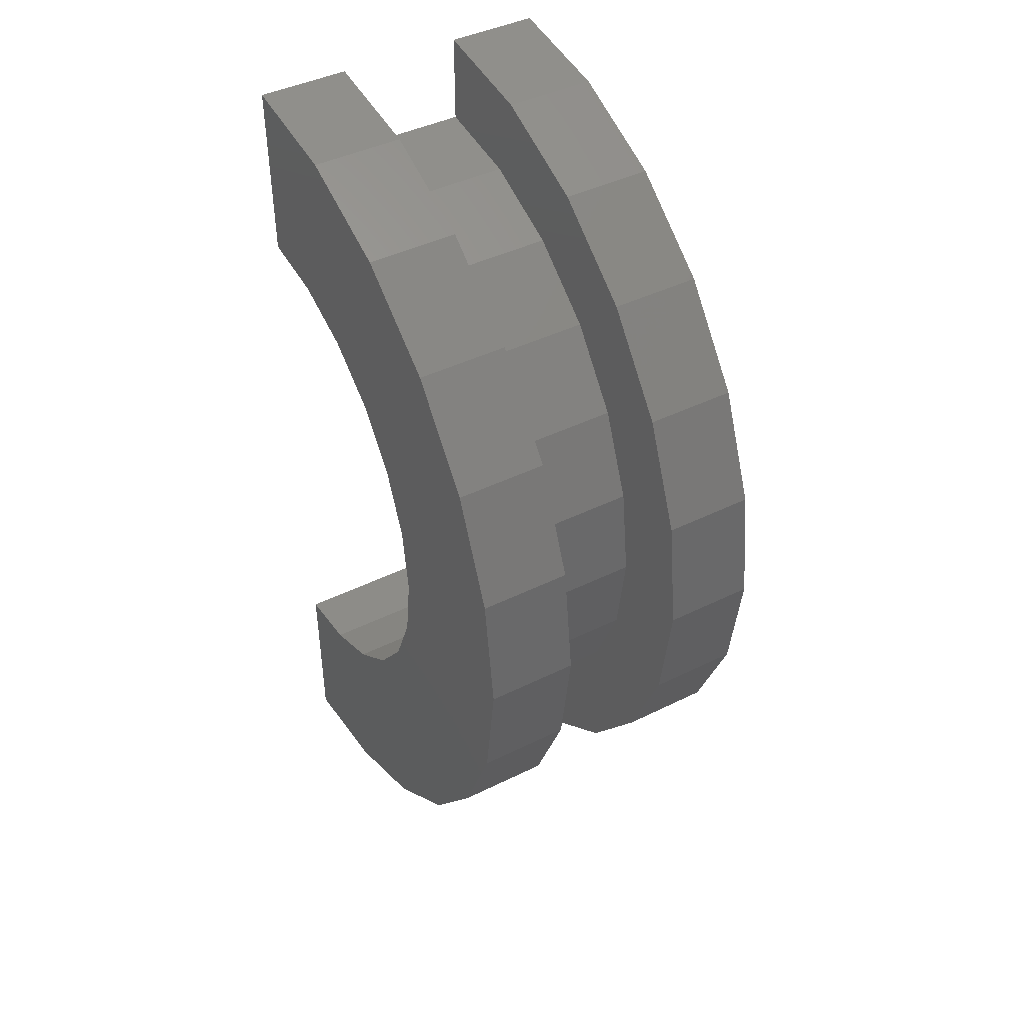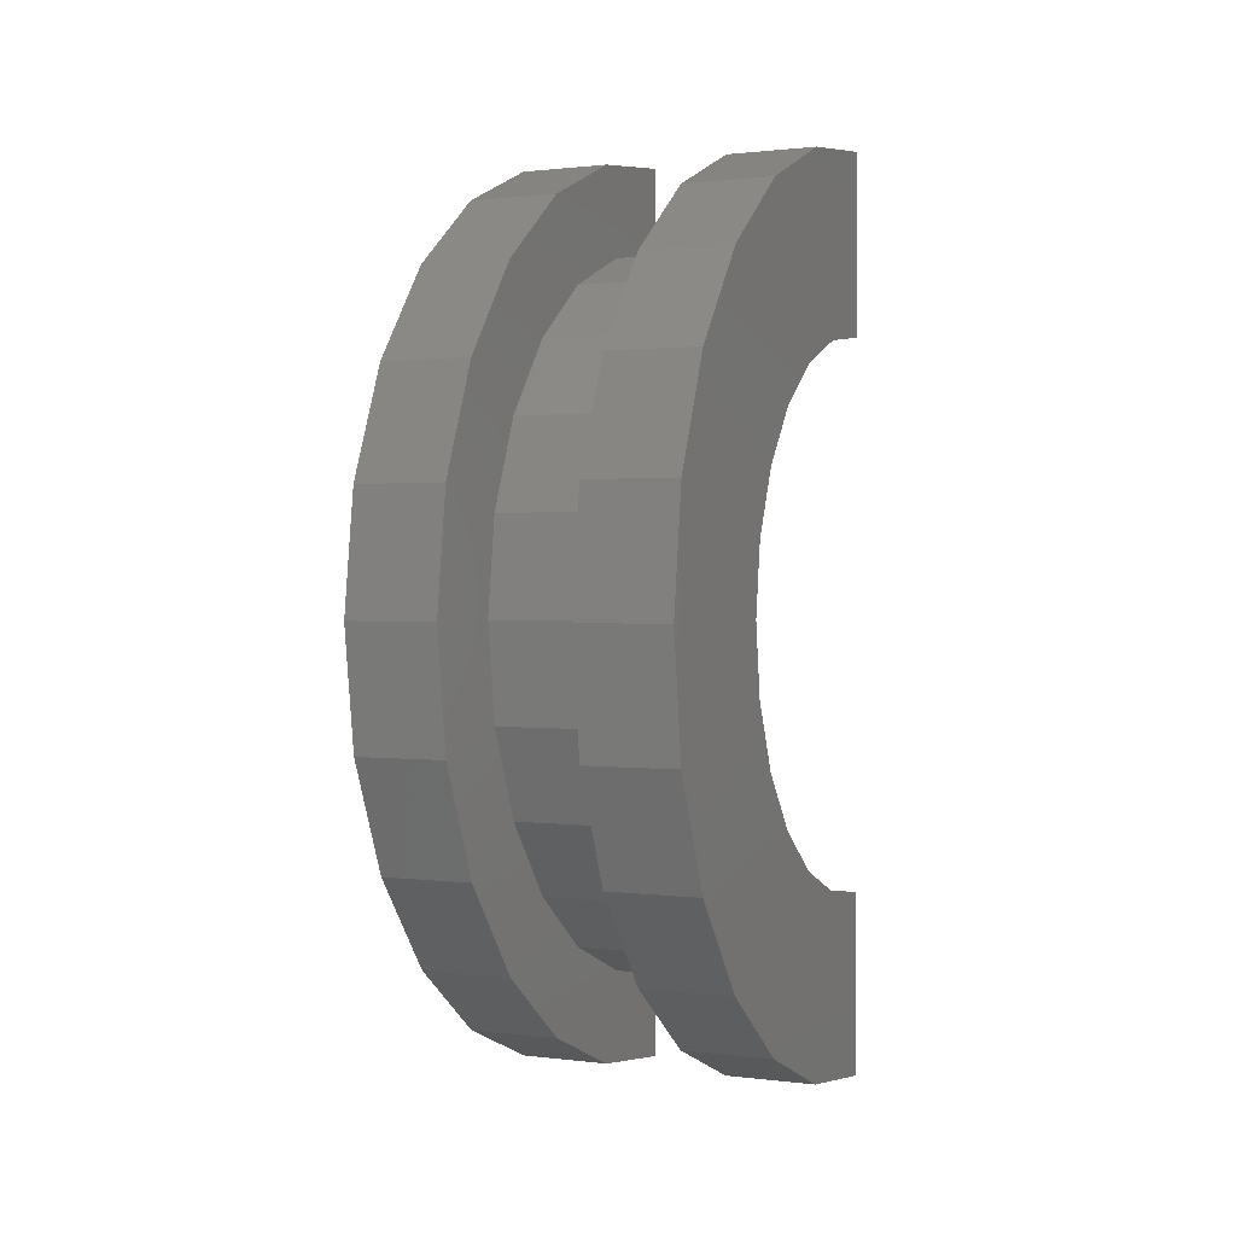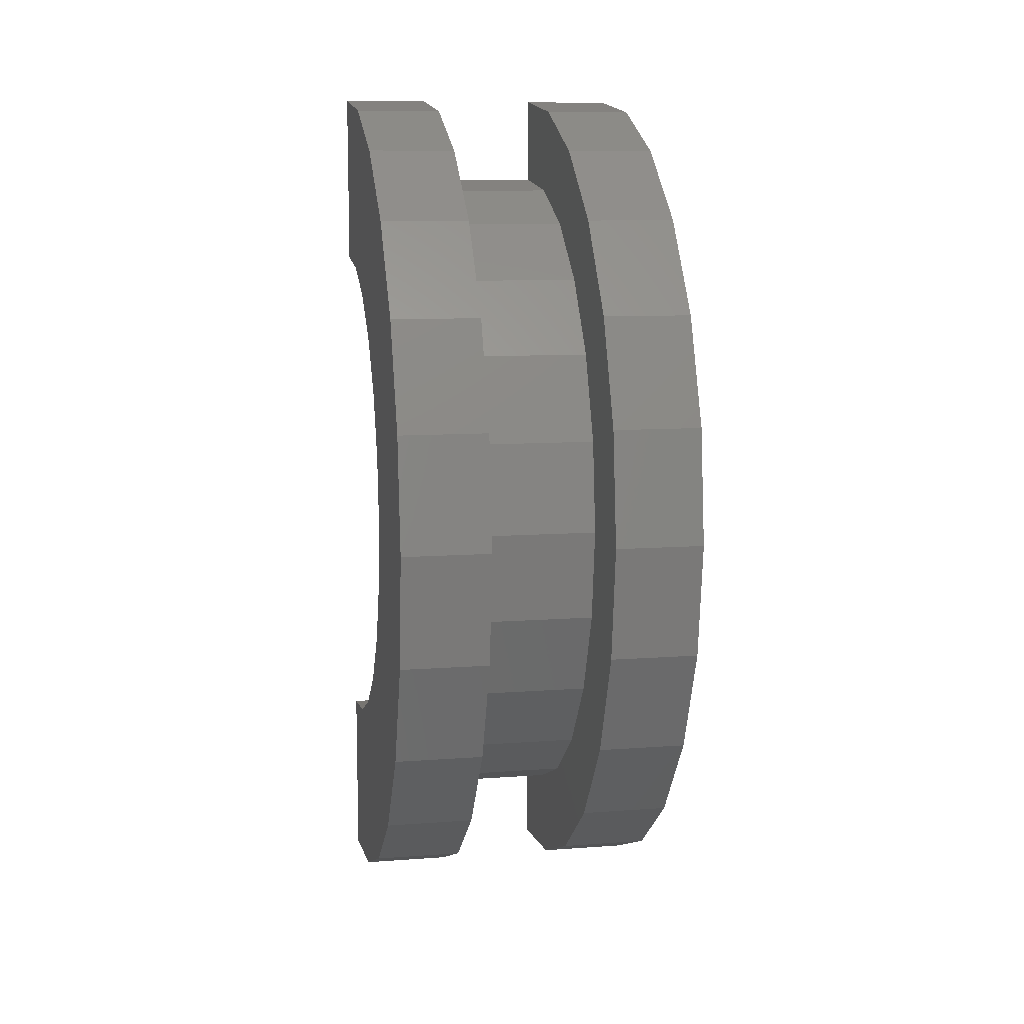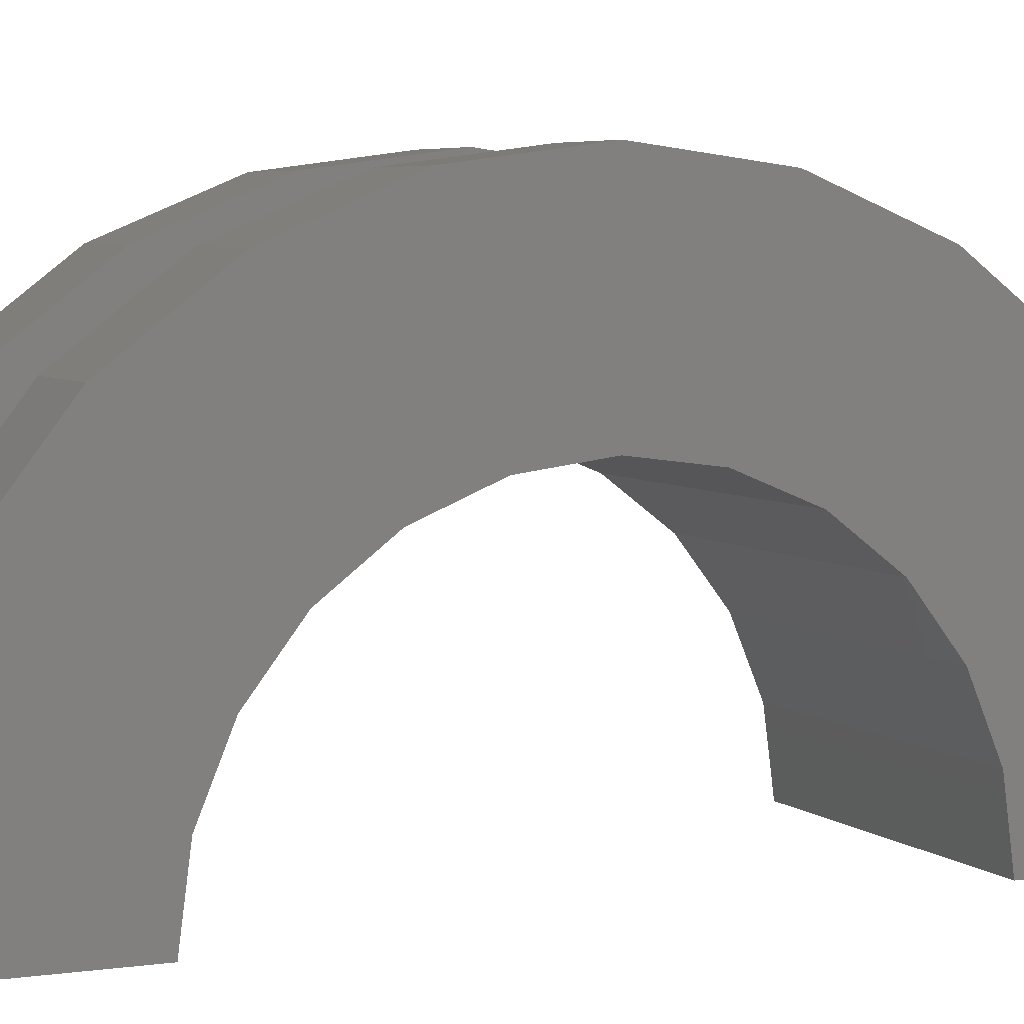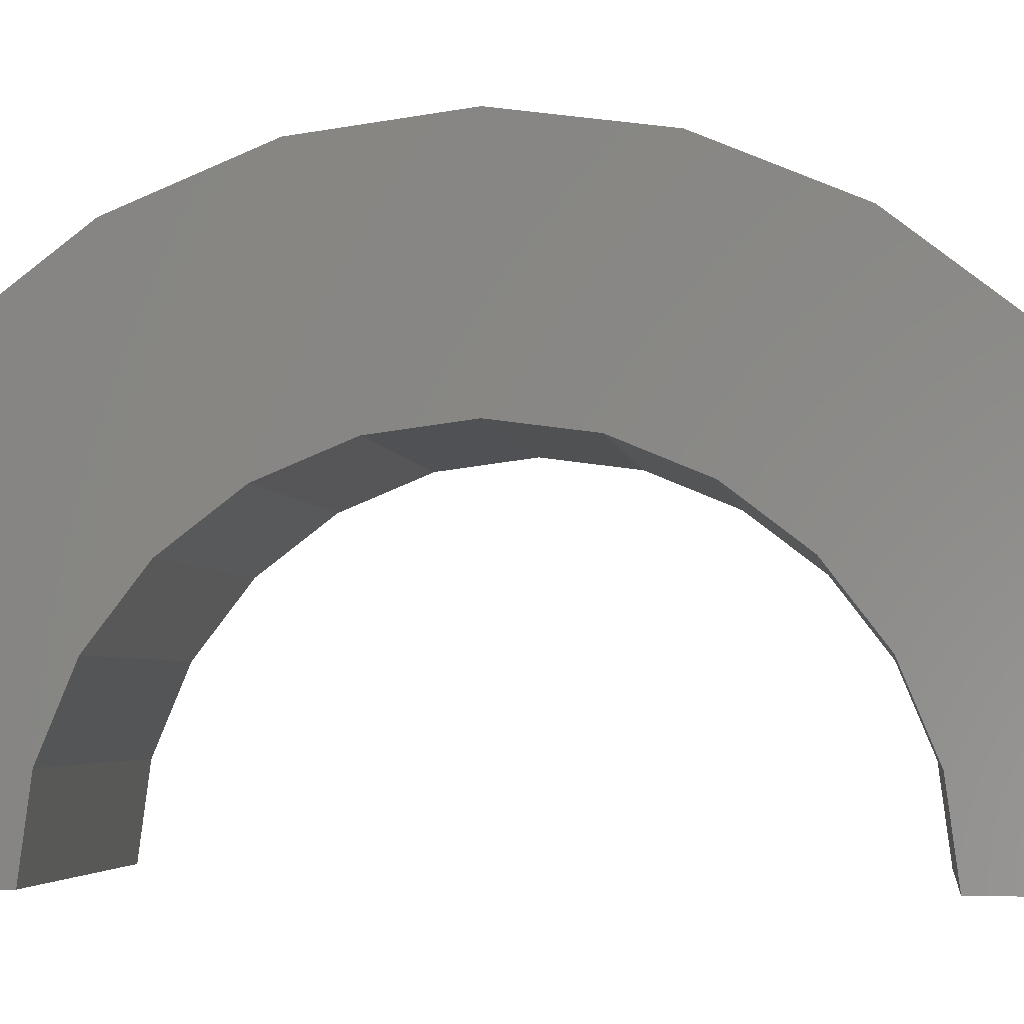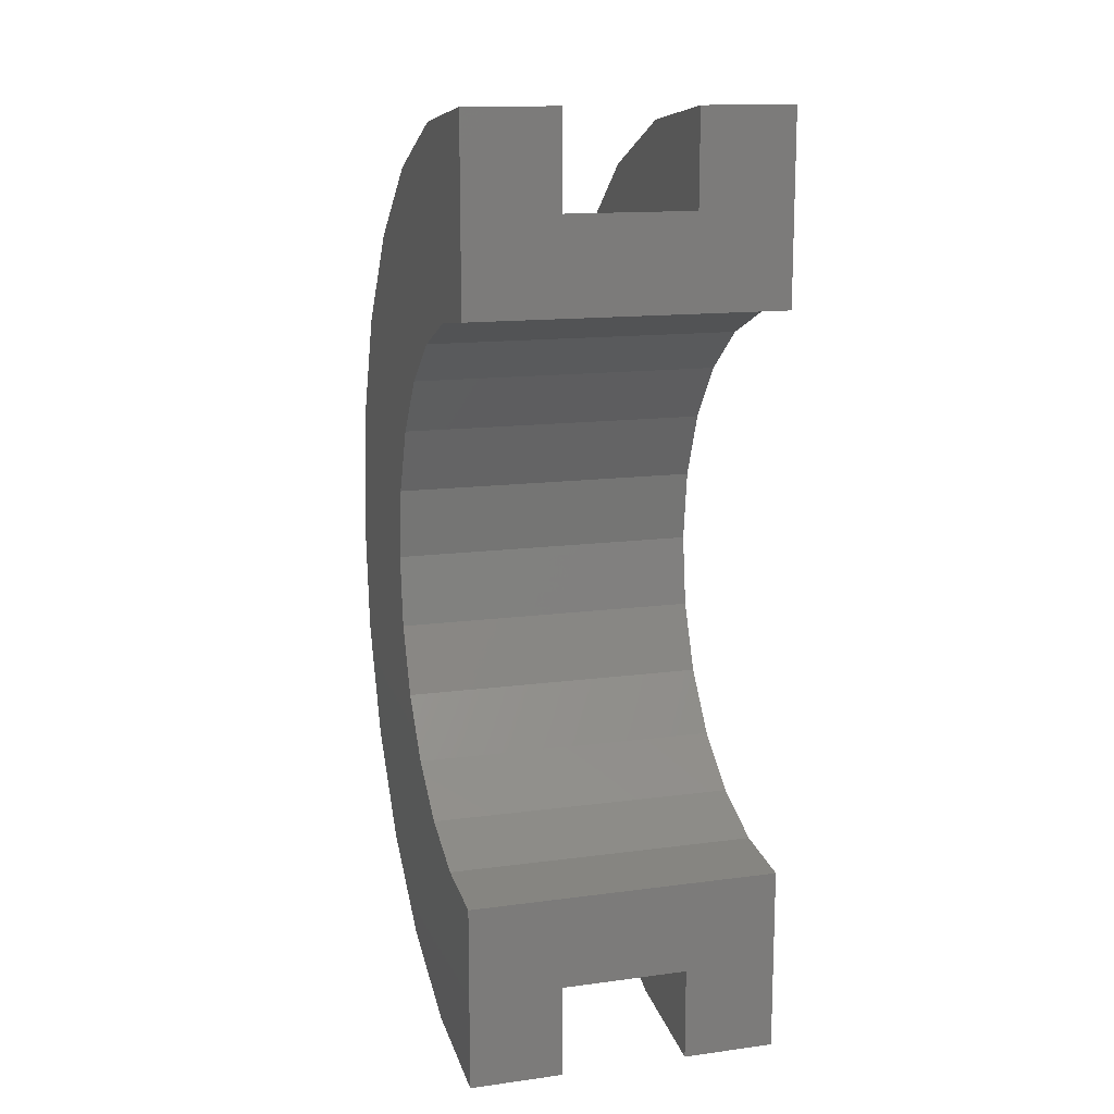
<metadata>
{"format":"stl","ext":"stl","renderer":"f3d","projection":"perspective","resolution":1024,"background":"white","views":[{"elev":43.4,"azim":-30.2,"up":"+Y"},{"elev":1.0,"azim":24.7,"up":"+Y"},{"elev":10.1,"azim":-10.7,"up":"+Y"},{"elev":5.1,"azim":65.6,"up":"+Z"},{"elev":-3.3,"azim":96.7,"up":"+Z"},{"elev":13.9,"azim":163.4,"up":"+Y"}]}
</metadata>
<code>
# stl→obj: 116 verts, 228 faces
v 1 1.035 3.864
v 2.38 0 4
v 2.38 1.035 3.864
v 1 0 4
v 2.38 4 0
v 1 4 2.22e-16
v 2.38 4 5.284e-16
v 1 4 0
v 1 -3.864 1.035
v 2.38 -4 5.284e-16
v 2.38 -3.864 1.035
v 1 -4 2.22e-16
v 2.38 3.464 2
v 1 2.828 2.828
v 2.38 2.828 2.828
v 1 3.464 2
v 2.38 2 3.464
v 1 2 3.464
v 2.38 3.864 1.035
v 1 3.864 1.035
v 1 -3.464 2
v 2.38 -2.828 2.828
v 1 -2.828 2.828
v 2.38 -3.464 2
v -1.724e-16 2.898 0.7765
v -2.873e-16 4.83 1.294
v 0 5 0
v -5.551e-16 4.33 2.5
v 0 3 0
v -3.331e-16 2.598 1.5
v -7.85e-16 3.536 3.536
v -4.71e-16 2.121 2.121
v -9.615e-16 2.5 4.33
v -5.769e-16 1.5 2.598
v -1.072e-15 1.294 4.83
v -6.434e-16 0.7765 2.898
v -6.661e-16 0 3
v -1.11e-15 0 5
v -6.434e-16 -0.7765 2.898
v -1.072e-15 -1.294 4.83
v -5.769e-16 -1.5 2.598
v -9.615e-16 -2.5 4.33
v -4.71e-16 -2.121 2.121
v -7.85e-16 -3.536 3.536
v -3.331e-16 -2.598 1.5
v -5.551e-16 -4.33 2.5
v -1.724e-16 -2.898 0.7765
v -2.873e-16 -4.83 1.294
v 0 -3 0
v 0 -5 0
v 1 -4 0
v 2.38 -4 0
v 1 -2 3.464
v 2.38 -2 3.464
v 2.38 -1.035 3.864
v 1 -1.035 3.864
v 3.38 0.7765 2.898
v 3.38 1.5 2.598
v 3.38 -2.898 0.7765
v 3.38 -2.598 1.5
v 3.38 3 0
v 3.38 3 7.504e-16
v 3.38 2.598 1.5
v 3.38 2.898 0.7765
v 3.38 2.121 2.121
v 3.38 -2.121 2.121
v 3.38 0 3
v 3.38 -3 7.504e-16
v 3.38 -3 0
v 3.38 -1.5 2.598
v 3.38 -0.7765 2.898
v 1 0 5
v 1 1.294 4.83
v 1 5 0
v 1 5 2.22e-16
v 1 -5 2.22e-16
v 1 -4.83 1.294
v 1 -2.5 4.33
v 1 -3.536 3.536
v 1 4.33 2.5
v 1 3.536 3.536
v 1 4.83 1.294
v 1 2.5 4.33
v 1 -1.294 4.83
v 1 -4.33 2.5
v 1 -5 0
v 2.38 1.294 4.83
v 3.38 0 5
v 3.38 1.294 4.83
v 2.38 0 5
v 2.38 -4.83 1.294
v 3.38 -4.33 2.5
v 2.38 -4.33 2.5
v 3.38 -4.83 1.294
v 3.38 5 7.504e-16
v 2.38 4.83 1.294
v 3.38 4.83 1.294
v 2.38 5 5.284e-16
v 2.38 2.5 4.33
v 3.38 2.5 4.33
v 3.38 -1.294 4.83
v 2.38 -1.294 4.83
v 3.38 -3.536 3.536
v 2.38 -3.536 3.536
v 2.38 -5 5.284e-16
v 2.38 -5 0
v 2.38 5 0
v 2.38 4.33 2.5
v 2.38 3.536 3.536
v 2.38 -2.5 4.33
v 3.38 5 0
v 3.38 4.33 2.5
v 3.38 3.536 3.536
v 3.38 -2.5 4.33
v 3.38 -5 7.504e-16
v 3.38 -5 0
f 1 2 3
f 2 1 4
f 5 6 7
f 6 5 8
f 9 10 11
f 10 9 12
f 13 14 15
f 14 13 16
f 14 17 15
f 17 14 18
f 19 16 13
f 16 19 20
f 21 22 23
f 22 21 24
f 25 26 27
f 26 25 28
f 25 27 29
f 30 28 25
f 28 30 31
f 32 31 30
f 31 32 33
f 34 33 32
f 34 35 33
f 36 35 34
f 37 35 36
f 37 38 35
f 39 38 37
f 39 40 38
f 41 40 39
f 42 41 43
f 41 42 40
f 44 43 45
f 46 45 47
f 48 47 49
f 43 44 42
f 45 46 44
f 47 48 46
f 48 49 50
f 18 3 17
f 3 18 1
f 7 20 19
f 20 7 6
f 51 10 12
f 10 51 52
f 9 24 21
f 24 9 11
f 53 22 54
f 22 53 23
f 4 55 2
f 55 4 56
f 56 54 55
f 54 56 53
f 57 34 58
f 34 57 36
f 59 45 60
f 45 59 47
f 61 62 29
f 25 63 30
f 63 25 64
f 30 65 32
f 65 30 63
f 60 43 66
f 43 60 45
f 67 36 57
f 36 67 37
f 58 32 65
f 32 58 34
f 25 62 64
f 62 25 29
f 68 69 49
f 68 47 59
f 47 68 49
f 43 70 66
f 70 43 41
f 39 67 71
f 67 39 37
f 41 71 70
f 71 41 39
f 35 72 73
f 72 35 38
f 74 27 75
f 48 76 77
f 76 48 50
f 78 44 79
f 44 78 42
f 80 31 81
f 31 80 28
f 82 20 6
f 16 80 81
f 80 16 20
f 81 14 16
f 83 14 81
f 83 18 14
f 73 18 83
f 73 1 18
f 72 1 73
f 72 4 1
f 72 56 4
f 84 56 72
f 84 53 56
f 78 53 84
f 78 23 53
f 79 23 78
f 23 79 21
f 85 21 79
f 21 85 9
f 77 9 85
f 9 77 12
f 76 12 77
f 12 76 51
f 51 76 86
f 6 75 82
f 20 82 80
f 75 6 74
f 74 6 8
f 75 26 82
f 26 75 27
f 46 79 44
f 79 46 85
f 72 40 84
f 40 72 38
f 31 83 81
f 83 31 33
f 33 73 83
f 73 33 35
f 82 28 80
f 28 82 26
f 76 50 86
f 48 85 46
f 85 48 77
f 84 42 78
f 42 84 40
f 87 88 89
f 88 87 90
f 91 92 93
f 92 91 94
f 95 96 97
f 96 95 98
f 99 89 100
f 89 99 87
f 90 101 88
f 101 90 102
f 93 103 104
f 103 93 92
f 105 10 52
f 10 91 93
f 105 52 106
f 10 105 91
f 7 98 107
f 98 19 96
f 7 107 5
f 98 7 19
f 96 19 108
f 13 108 19
f 108 13 109
f 15 109 13
f 15 99 109
f 17 99 15
f 17 87 99
f 3 87 17
f 2 87 3
f 2 90 87
f 55 90 2
f 55 102 90
f 54 102 55
f 54 110 102
f 22 110 54
f 104 22 24
f 22 104 110
f 93 24 11
f 93 11 10
f 24 93 104
f 111 98 95
f 98 111 107
f 97 64 62
f 112 63 64
f 65 113 100
f 113 65 63
f 100 58 65
f 89 58 100
f 89 57 58
f 88 57 89
f 88 67 57
f 88 71 67
f 101 71 88
f 101 70 71
f 114 70 101
f 70 114 66
f 103 66 114
f 66 103 60
f 92 60 103
f 60 92 59
f 94 59 92
f 59 94 68
f 115 68 94
f 68 115 69
f 69 115 116
f 62 95 97
f 64 97 112
f 63 112 113
f 95 62 111
f 111 62 61
f 109 100 113
f 100 109 99
f 97 108 112
f 108 97 96
f 112 109 113
f 109 112 108
f 106 115 105
f 115 106 116
f 91 115 94
f 115 91 105
f 102 114 101
f 114 102 110
f 110 103 114
f 103 110 104
f 61 5 111
f 61 8 5
f 29 8 61
f 27 8 29
f 8 27 74
f 111 5 107
f 86 50 51
f 52 116 106
f 116 52 69
f 51 69 52
f 51 49 69
f 49 51 50

</code>
